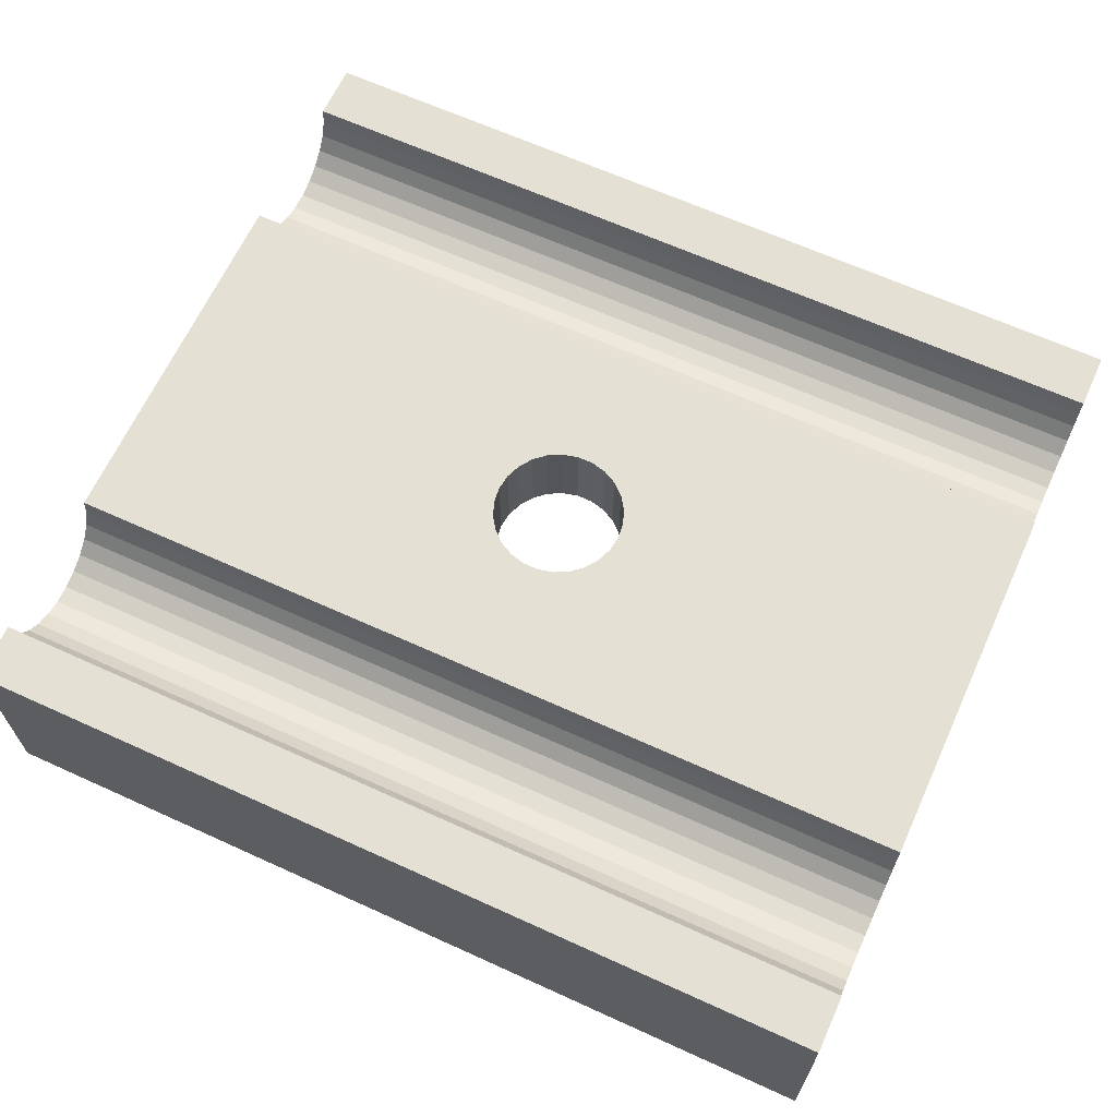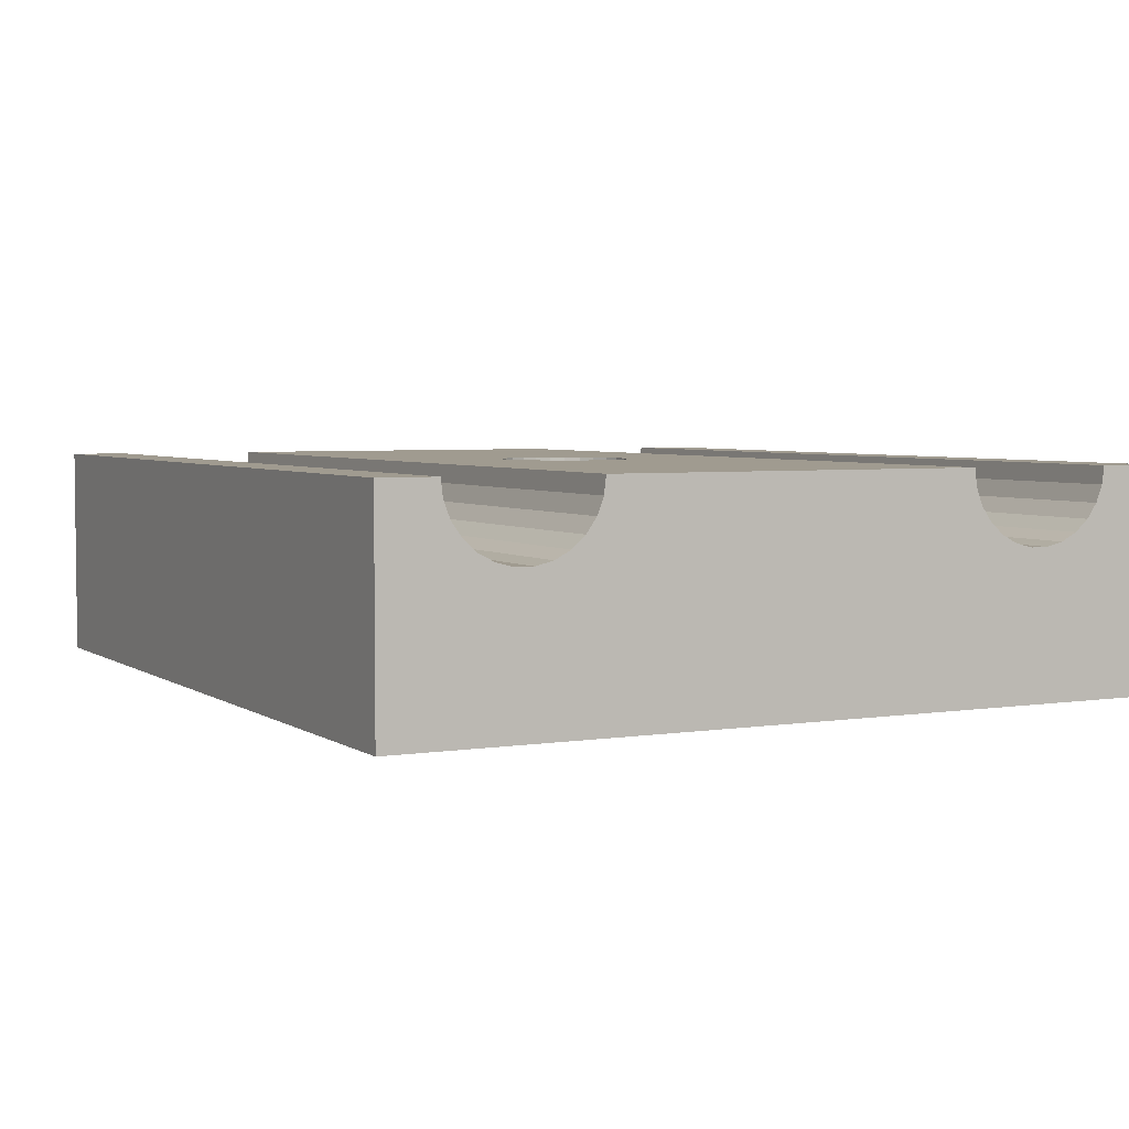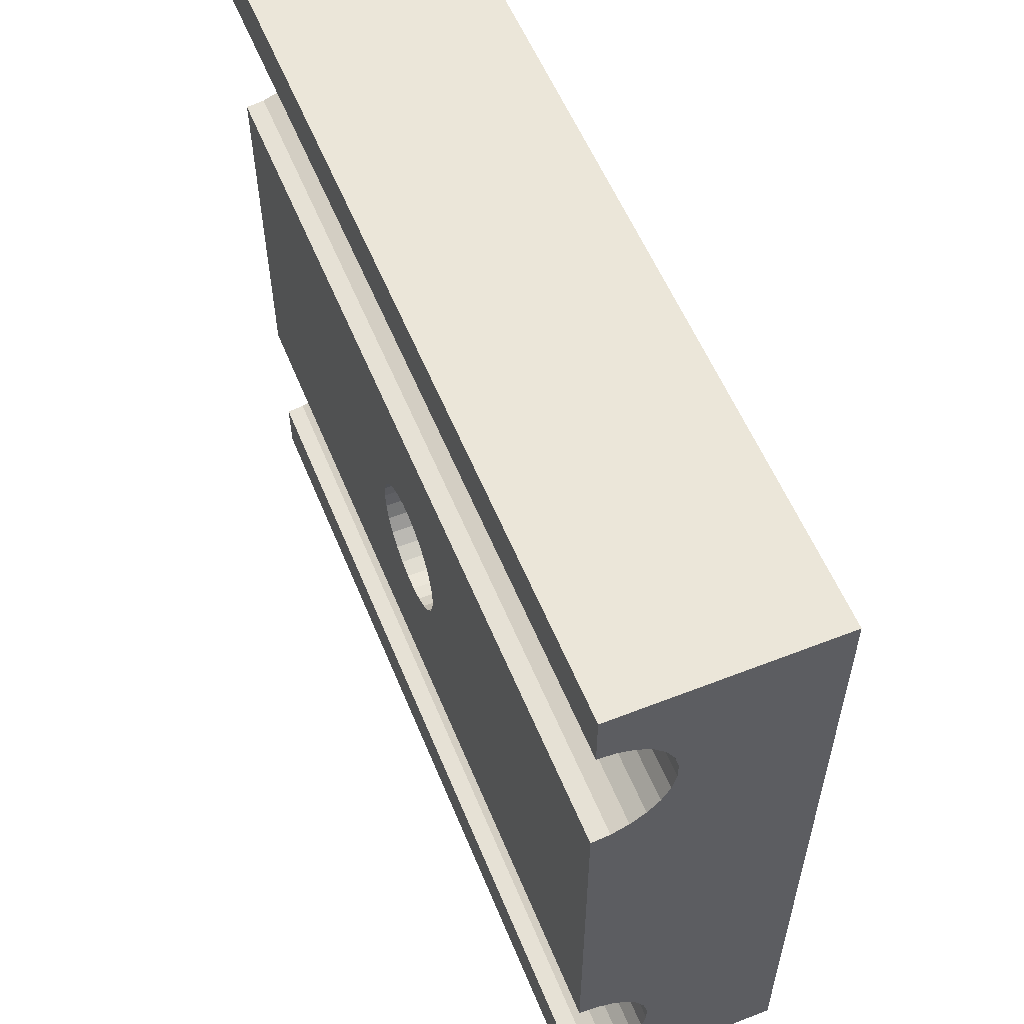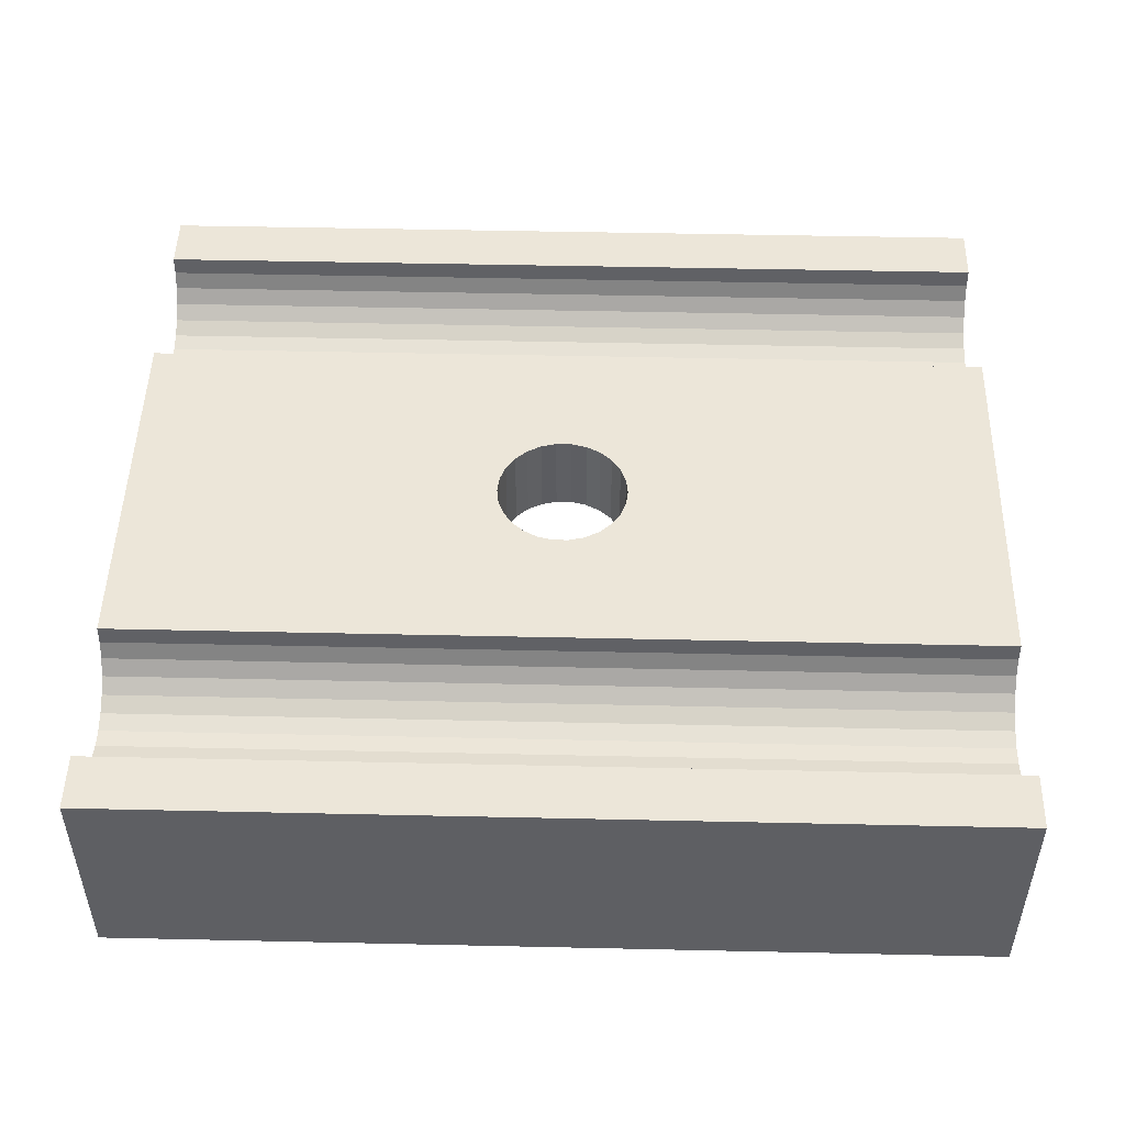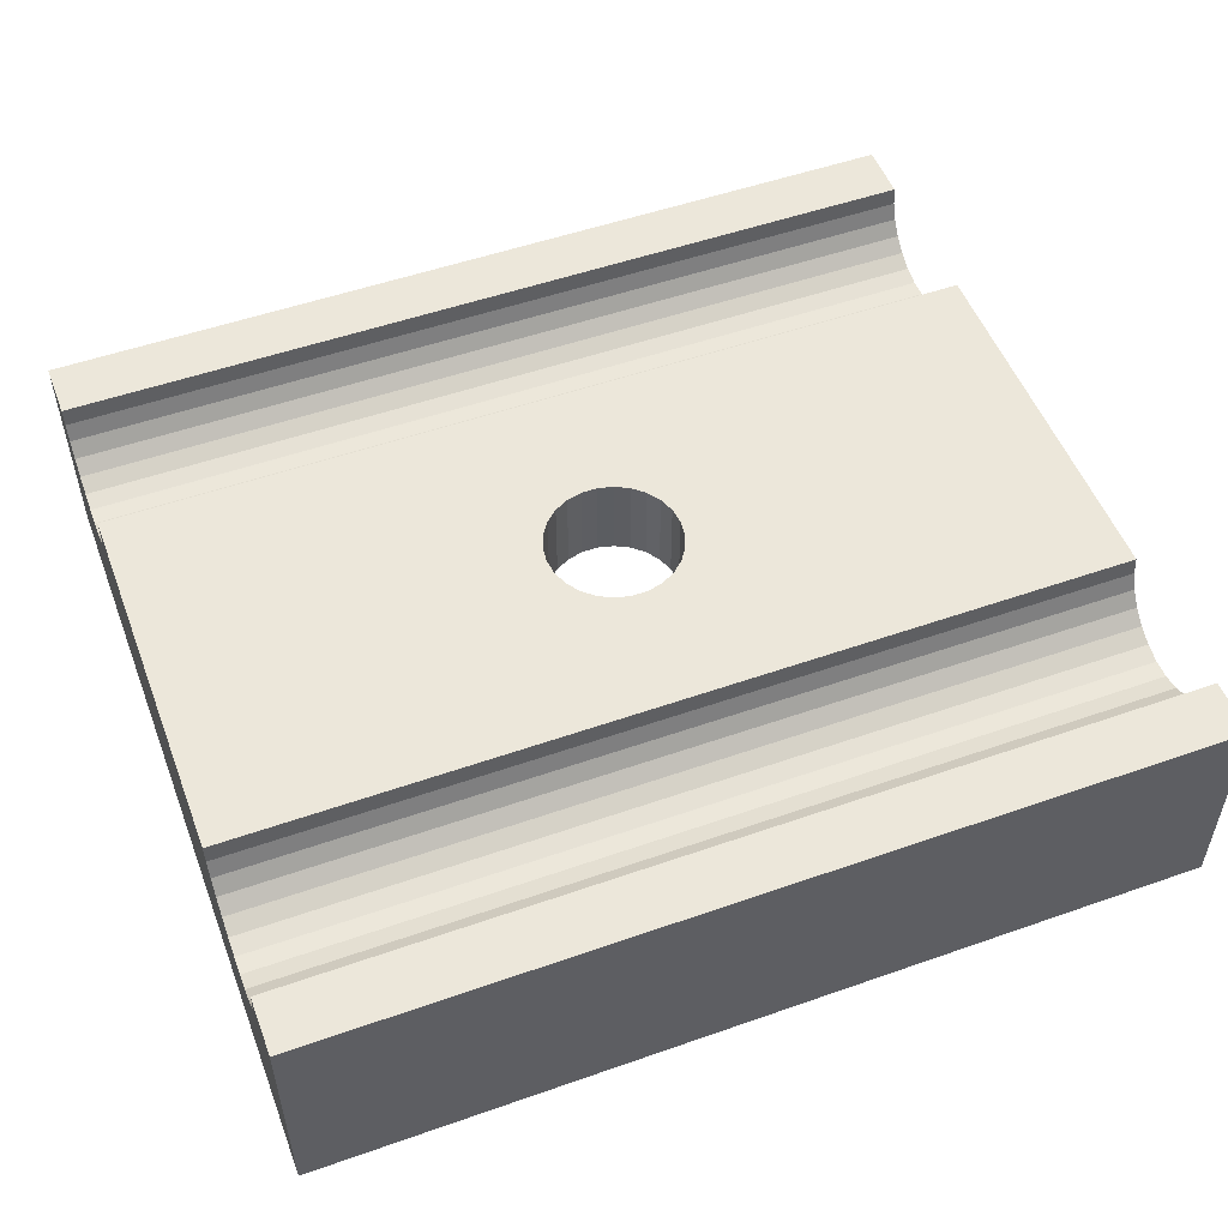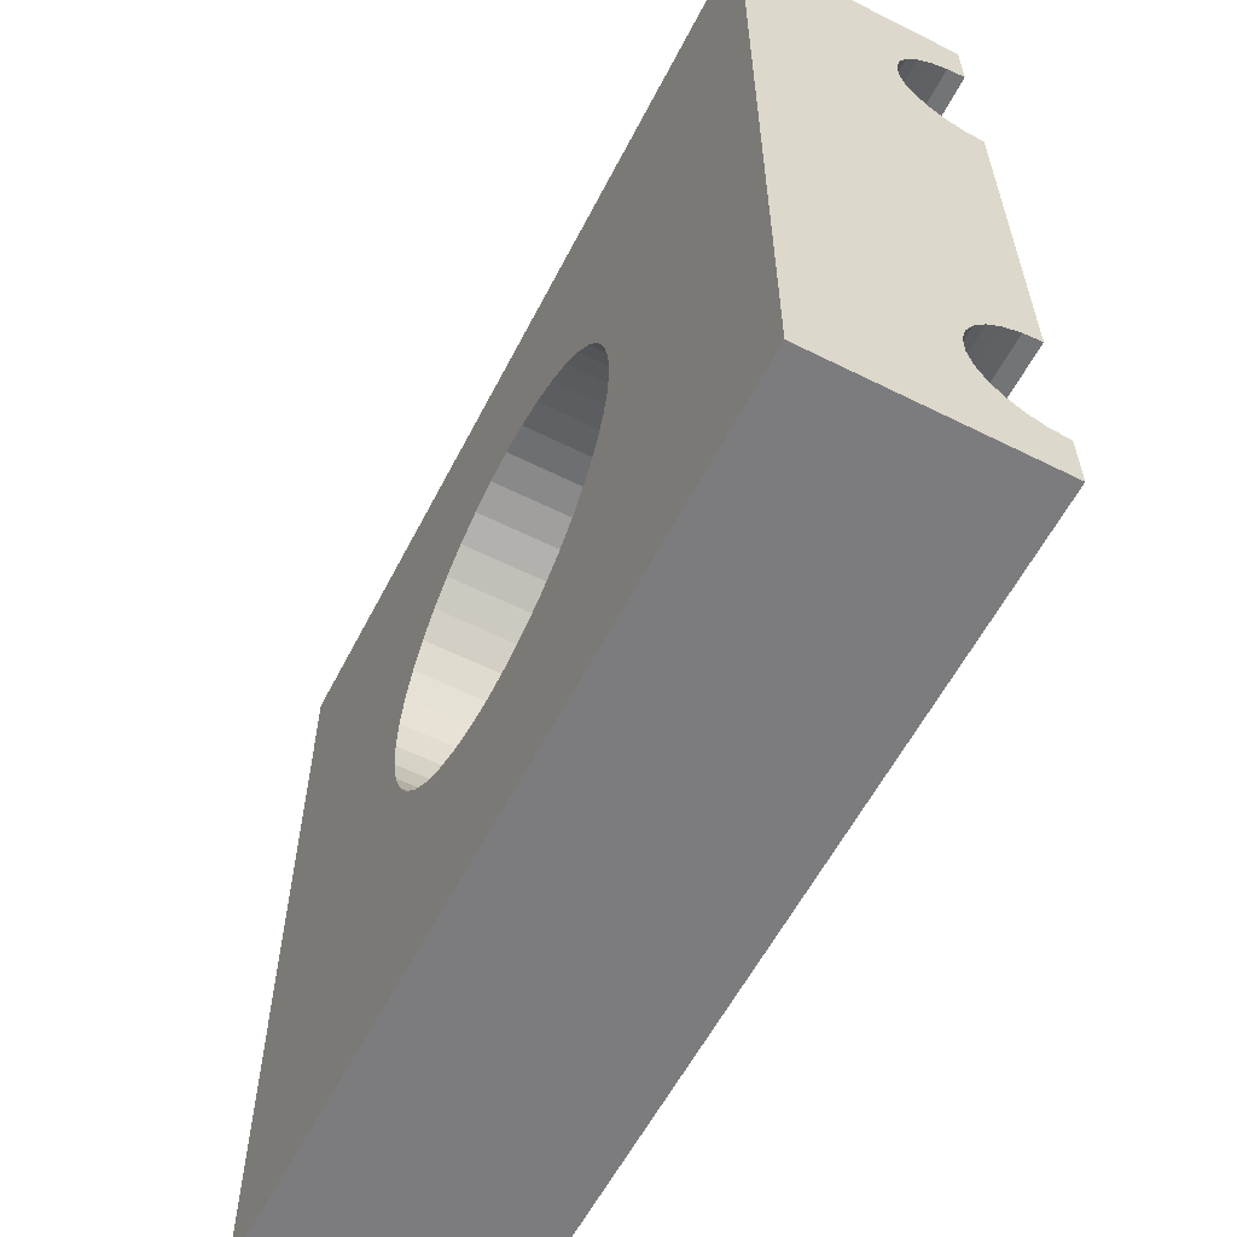
<metadata>
{"format":"obj","ext":"obj","renderer":"f3d","projection":"perspective","resolution":1024,"background":"white","views":[{"elev":65.2,"azim":-155.4,"up":"+Y"},{"elev":4.2,"azim":-117.4,"up":"+Y"},{"elev":56.8,"azim":-112.2,"up":"+Z"},{"elev":49.2,"azim":1.4,"up":"+Y"},{"elev":52.4,"azim":159.3,"up":"+Y"},{"elev":-58.9,"azim":62.8,"up":"+Z"}]}
</metadata>
<code>
v 30 0 18
v 10 0 18
v 10 -5 18
v 30 -5 18
v 10 0 0
v 10 -0.4068 1.349
v 10 0 1.3
v 10 -0.79 1.495
v 10 -1.127 1.728
v 10 -1.688 2.795
v 10 -5 0
v 10 -1.688 3.205
v 10 -1.59 2.397
v 10 -1.399 2.034
v 10 -1.59 3.603
v 10 -1.399 3.966
v 10 0 4.7
v 10 -0.4068 13.35
v 10 0 13.3
v 10 -0.4068 4.651
v 10 -0.79 4.505
v 10 -1.127 4.272
v 10 -0.79 13.49
v 10 -1.127 13.73
v 10 -1.399 14.03
v 10 -0.4068 16.65
v 10 0 16.7
v 10 -0.79 16.51
v 10 -1.127 16.27
v 10 -1.399 15.97
v 10 -1.59 15.6
v 10 -1.688 15.2
v 10 -1.688 14.8
v 10 -1.59 14.4
v 30 0 16.7
v 30 -1.399 3.966
v 30 -1.399 14.03
v 30 -1.127 16.27
v 30 -0.4068 1.349
v 30 0 0
v 30 0 1.3
v 30 -0.79 1.495
v 30 -1.127 1.728
v 30 -5 0
v 30 -1.688 2.795
v 30 -1.688 3.205
v 30 -1.59 2.397
v 30 -1.399 2.034
v 30 -1.59 3.603
v 30 -0.4068 13.35
v 30 0 4.7
v 30 0 13.3
v 30 -0.4068 4.651
v 30 -0.79 4.505
v 30 -0.79 13.49
v 30 -1.127 4.272
v 30 -1.127 13.73
v 30 -0.4068 16.65
v 30 -0.79 16.51
v 30 -1.399 15.97
v 30 -1.59 15.6
v 30 -1.688 15.2
v 30 -1.688 14.8
v 30 -1.59 14.4
v 18.61 -5 13.28
v 19.3 -5 13.44
v 24.5 -5 9
v 24.44 -5 8.296
v 17.35 -5 5.359
v 16.82 -5 5.818
v 16.36 -5 6.355
v 20 -5 13.5
v 17.96 -5 4.99
v 15.99 -5 6.957
v 18.61 -5 4.72
v 15.72 -5 7.609
v 19.3 -5 4.555
v 15.56 -5 8.296
v 20 -5 4.5
v 15.5 -5 9
v 24.44 -5 9.704
v 24.28 -5 10.39
v 24.01 -5 11.04
v 23.64 -5 11.65
v 23.18 -5 12.18
v 22.65 -5 12.64
v 22.04 -5 13.01
v 21.39 -5 13.28
v 20.7 -5 13.44
v 15.99 -5 11.04
v 15.72 -5 10.39
v 15.56 -5 9.704
v 16.36 -5 11.65
v 16.82 -5 12.18
v 17.35 -5 12.64
v 20.7 -5 4.555
v 21.39 -5 4.72
v 22.04 -5 4.99
v 22.65 -5 5.359
v 23.18 -5 5.818
v 23.64 -5 6.355
v 17.96 -5 13.01
v 24.01 -5 6.957
v 24.28 -5 7.609
v 20.18 0 10.49
v 19.15 -0 7.766
v 18.88 -0 8.005
v 18.67 -0 8.303
v 19.47 -0 7.597
v 18.54 -0 8.641
v 19.82 -0 7.511
v 18.5 0 9
v 20.18 -0 7.511
v 18.54 0 9.359
v 18.67 0 9.697
v 18.88 0 9.995
v 19.15 0 10.23
v 19.47 0 10.4
v 19.82 0 10.49
v 20.53 -0 7.597
v 20.85 -0 7.766
v 21.12 -0 8.005
v 21.33 -0 8.303
v 21.46 -0 8.641
v 21.5 0 9
v 21.46 0 9.359
v 21.33 0 9.697
v 21.12 0 9.995
v 20.85 0 10.23
v 20.53 0 10.4
v 15.72 -2 10.39
v 15.56 -2 9.704
v 24.44 -2 8.296
v 24.5 -2 9
v 15.5 -2 9
v 15.56 -2 8.296
v 24.44 -2 9.704
v 15.72 -2 7.609
v 24.28 -2 10.39
v 15.99 -2 6.957
v 24.01 -2 11.04
v 16.36 -2 6.355
v 23.64 -2 11.65
v 16.82 -2 5.818
v 23.18 -2 12.18
v 17.35 -2 5.359
v 22.65 -2 12.64
v 17.96 -2 4.99
v 22.04 -2 13.01
v 18.61 -2 4.72
v 21.39 -2 13.28
v 19.3 -2 4.555
v 20.7 -2 13.44
v 20 -2 4.5
v 20 -2 13.5
v 20.7 -2 4.555
v 19.3 -2 13.44
v 21.39 -2 4.72
v 18.61 -2 13.28
v 22.04 -2 4.99
v 17.96 -2 13.01
v 22.65 -2 5.359
v 17.35 -2 12.64
v 23.18 -2 5.818
v 16.82 -2 12.18
v 23.64 -2 6.355
v 16.36 -2 11.65
v 24.01 -2 6.957
v 15.99 -2 11.04
v 24.28 -2 7.609
v 19.47 -2 7.597
v 19.82 -2 7.511
v 20.18 -2 7.511
v 20.53 -2 7.597
v 21.46 -2 9.359
v 21.5 -2 9
v 20.85 -2 7.766
v 21.33 -2 9.697
v 21.12 -2 8.005
v 21.12 -2 9.995
v 21.33 -2 8.303
v 20.85 -2 10.23
v 21.46 -2 8.641
v 20.53 -2 10.4
v 20.18 -2 10.49
v 19.82 -2 10.49
v 19.47 -2 10.4
v 19.15 -2 10.23
v 18.88 -2 9.995
v 18.67 -2 9.697
v 18.54 -2 9.359
v 18.5 -2 9
v 18.54 -2 8.641
v 18.67 -2 8.303
v 18.88 -2 8.005
v 19.15 -2 7.766
f 1 2 3
f 1 3 4
f 5 6 7
f 5 8 6
f 5 9 8
f 10 11 12
f 13 11 10
f 14 11 13
f 9 11 14
f 5 11 9
f 11 15 12
f 11 16 15
f 17 18 19
f 20 18 17
f 21 18 20
f 22 23 21
f 21 23 18
f 16 24 22
f 22 24 23
f 16 25 24
f 26 2 27
f 28 2 26
f 29 2 28
f 30 3 29
f 31 3 30
f 32 3 31
f 33 3 32
f 34 3 33
f 25 3 34
f 11 3 16
f 16 3 25
f 29 3 2
f 1 27 2
f 1 35 27
f 4 36 37
f 4 38 1
f 39 40 41
f 42 40 39
f 43 40 42
f 44 45 46
f 44 47 45
f 44 48 47
f 44 43 48
f 44 40 43
f 49 44 46
f 36 44 49
f 50 51 52
f 50 53 51
f 50 54 53
f 55 56 54
f 55 54 50
f 57 36 56
f 57 56 55
f 37 36 57
f 1 58 35
f 1 59 58
f 1 38 59
f 4 60 38
f 4 61 60
f 4 62 61
f 4 63 62
f 4 64 63
f 4 37 64
f 4 44 36
f 65 66 3
f 44 67 68
f 11 69 70
f 70 71 11
f 66 72 3
f 11 73 69
f 71 74 11
f 11 75 73
f 74 76 11
f 11 77 75
f 76 78 11
f 11 79 77
f 78 80 11
f 67 4 81
f 81 4 82
f 82 4 83
f 83 4 84
f 84 4 85
f 85 4 86
f 86 4 87
f 87 4 88
f 88 4 89
f 89 4 72
f 72 4 3
f 44 4 67
f 90 3 91
f 91 3 92
f 92 3 80
f 80 3 11
f 90 93 3
f 93 94 3
f 94 95 3
f 79 44 96
f 96 44 97
f 97 44 98
f 98 44 99
f 99 44 100
f 100 44 101
f 11 44 79
f 95 102 3
f 44 103 101
f 44 104 103
f 102 65 3
f 44 68 104
f 35 58 27
f 27 58 26
f 26 59 28
f 58 59 26
f 28 38 29
f 59 38 28
f 29 60 30
f 38 60 29
f 30 61 31
f 60 61 30
f 31 62 32
f 61 62 31
f 32 63 33
f 62 63 32
f 33 64 34
f 63 64 33
f 34 37 25
f 64 37 34
f 25 57 24
f 37 57 25
f 24 55 23
f 57 55 24
f 23 50 18
f 55 50 23
f 18 52 19
f 50 52 18
f 52 105 19
f 106 17 107
f 108 107 17
f 109 17 106
f 110 108 17
f 111 17 109
f 112 17 19
f 112 110 17
f 113 17 111
f 114 112 19
f 115 114 19
f 116 115 19
f 117 116 19
f 118 117 19
f 119 118 19
f 105 119 19
f 51 113 120
f 51 120 121
f 51 121 122
f 51 122 123
f 51 123 124
f 51 124 125
f 51 17 113
f 52 125 126
f 52 126 127
f 52 127 128
f 52 128 129
f 52 129 130
f 52 130 105
f 52 51 125
f 51 53 17
f 17 53 20
f 20 54 21
f 53 54 20
f 21 56 22
f 54 56 21
f 22 36 16
f 56 36 22
f 16 49 15
f 36 49 16
f 15 46 12
f 49 46 15
f 12 45 10
f 46 45 12
f 10 47 13
f 45 47 10
f 13 48 14
f 47 48 13
f 14 43 9
f 48 43 14
f 9 42 8
f 43 42 9
f 8 39 6
f 42 39 8
f 6 41 7
f 39 41 6
f 41 5 7
f 41 40 5
f 5 40 11
f 11 40 44
f 131 92 132
f 68 67 133
f 133 67 134
f 91 92 131
f 132 80 135
f 92 80 132
f 135 78 136
f 134 81 137
f 80 78 135
f 67 81 134
f 136 76 138
f 78 76 136
f 137 82 139
f 81 82 137
f 138 74 140
f 76 74 138
f 139 83 141
f 82 83 139
f 140 71 142
f 74 71 140
f 83 84 141
f 141 84 143
f 142 70 144
f 71 70 142
f 84 85 143
f 143 85 145
f 144 69 146
f 70 69 144
f 85 86 145
f 145 86 147
f 146 73 148
f 69 73 146
f 86 87 147
f 147 87 149
f 148 75 150
f 73 75 148
f 87 88 149
f 149 88 151
f 150 77 152
f 88 89 151
f 75 77 150
f 151 89 153
f 77 79 152
f 152 79 154
f 89 72 153
f 153 72 155
f 79 96 154
f 154 96 156
f 72 66 155
f 155 66 157
f 96 97 156
f 156 97 158
f 66 65 157
f 157 65 159
f 97 98 158
f 158 98 160
f 65 102 159
f 159 102 161
f 98 99 160
f 160 99 162
f 102 95 161
f 161 95 163
f 99 100 162
f 162 100 164
f 95 94 163
f 163 94 165
f 100 101 164
f 164 101 166
f 94 93 165
f 165 93 167
f 101 103 166
f 166 103 168
f 93 90 167
f 167 90 169
f 103 104 168
f 168 104 170
f 169 91 131
f 90 91 169
f 104 68 170
f 170 68 133
f 171 172 109
f 111 173 113
f 172 173 111
f 113 174 120
f 125 175 126
f 173 174 113
f 176 175 125
f 120 177 121
f 126 178 127
f 174 177 120
f 175 178 126
f 121 179 122
f 177 179 121
f 127 180 128
f 178 180 127
f 122 181 123
f 179 181 122
f 128 182 129
f 180 182 128
f 123 183 124
f 181 183 123
f 129 184 130
f 124 176 125
f 182 184 129
f 183 176 124
f 130 185 105
f 184 185 130
f 105 186 119
f 185 186 105
f 119 187 118
f 186 187 119
f 118 188 117
f 187 188 118
f 117 189 116
f 188 189 117
f 189 190 116
f 116 190 115
f 190 191 115
f 115 191 114
f 191 192 114
f 114 192 112
f 192 193 112
f 112 193 110
f 193 194 110
f 110 194 108
f 108 195 107
f 194 195 108
f 107 196 106
f 195 196 107
f 106 171 109
f 196 171 106
f 109 172 111
f 155 157 186
f 174 173 158
f 190 167 169
f 190 169 131
f 155 186 185
f 190 131 191
f 134 176 133
f 177 160 162
f 137 175 176
f 177 174 160
f 137 176 134
f 189 167 190
f 153 155 185
f 164 177 162
f 165 167 189
f 179 177 164
f 151 185 184
f 151 153 185
f 188 165 189
f 139 178 175
f 139 175 137
f 141 178 139
f 149 184 182
f 149 151 184
f 143 178 141
f 143 180 178
f 166 179 164
f 166 181 179
f 163 165 188
f 147 149 182
f 145 182 180
f 145 180 143
f 145 147 182
f 195 142 144
f 196 144 146
f 196 146 148
f 196 195 144
f 194 138 140
f 194 140 142
f 194 142 195
f 171 148 150
f 168 181 166
f 171 196 148
f 161 188 187
f 161 163 188
f 193 136 138
f 193 138 194
f 172 171 150
f 172 150 152
f 172 152 154
f 192 136 193
f 192 132 135
f 192 135 136
f 170 181 168
f 173 154 156
f 170 183 181
f 173 156 158
f 173 172 154
f 159 161 187
f 191 131 132
f 159 187 186
f 191 132 192
f 133 176 183
f 133 183 170
f 174 158 160
f 157 159 186

</code>
